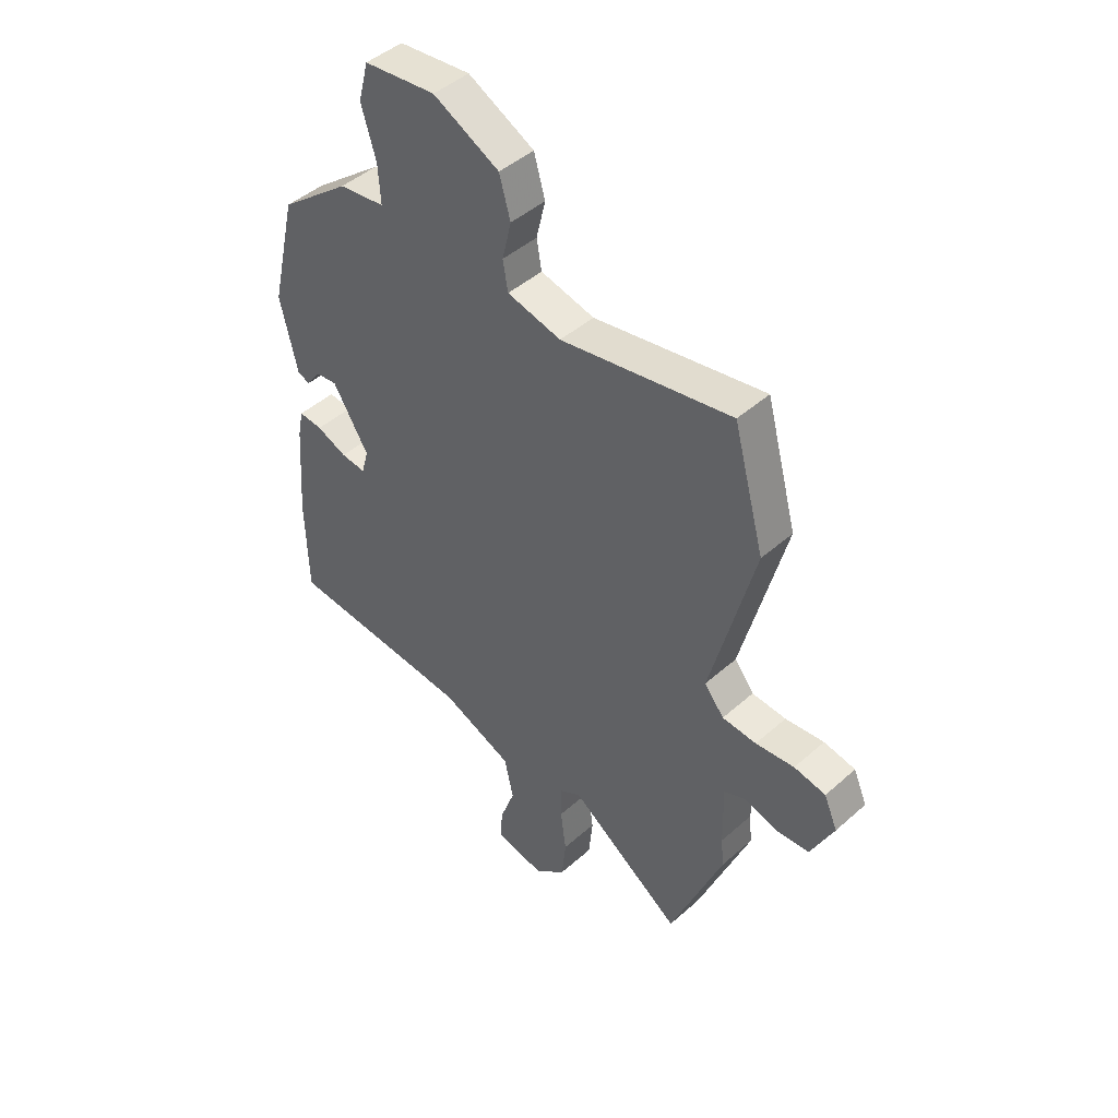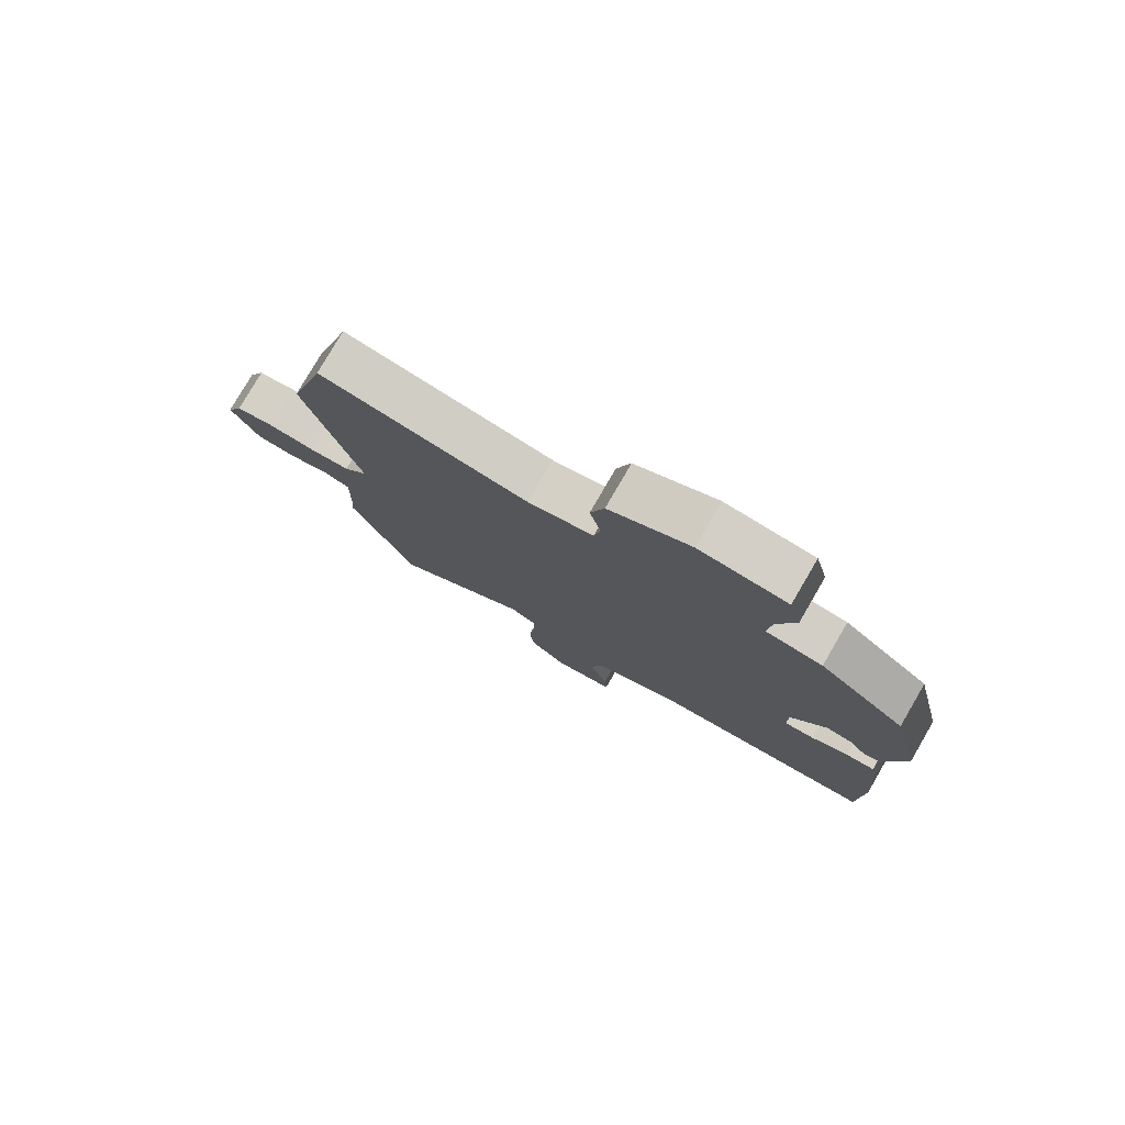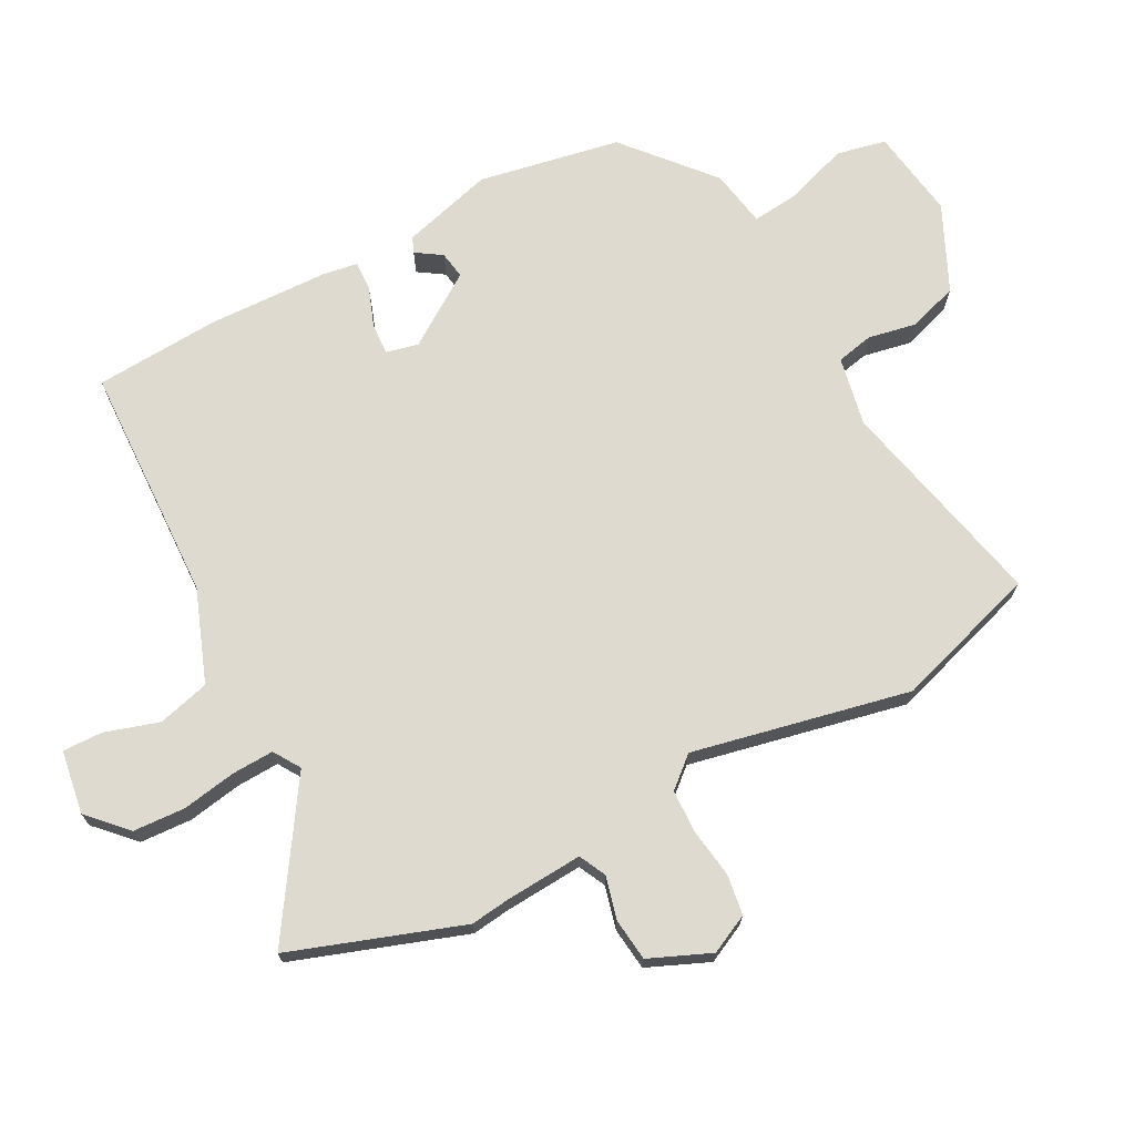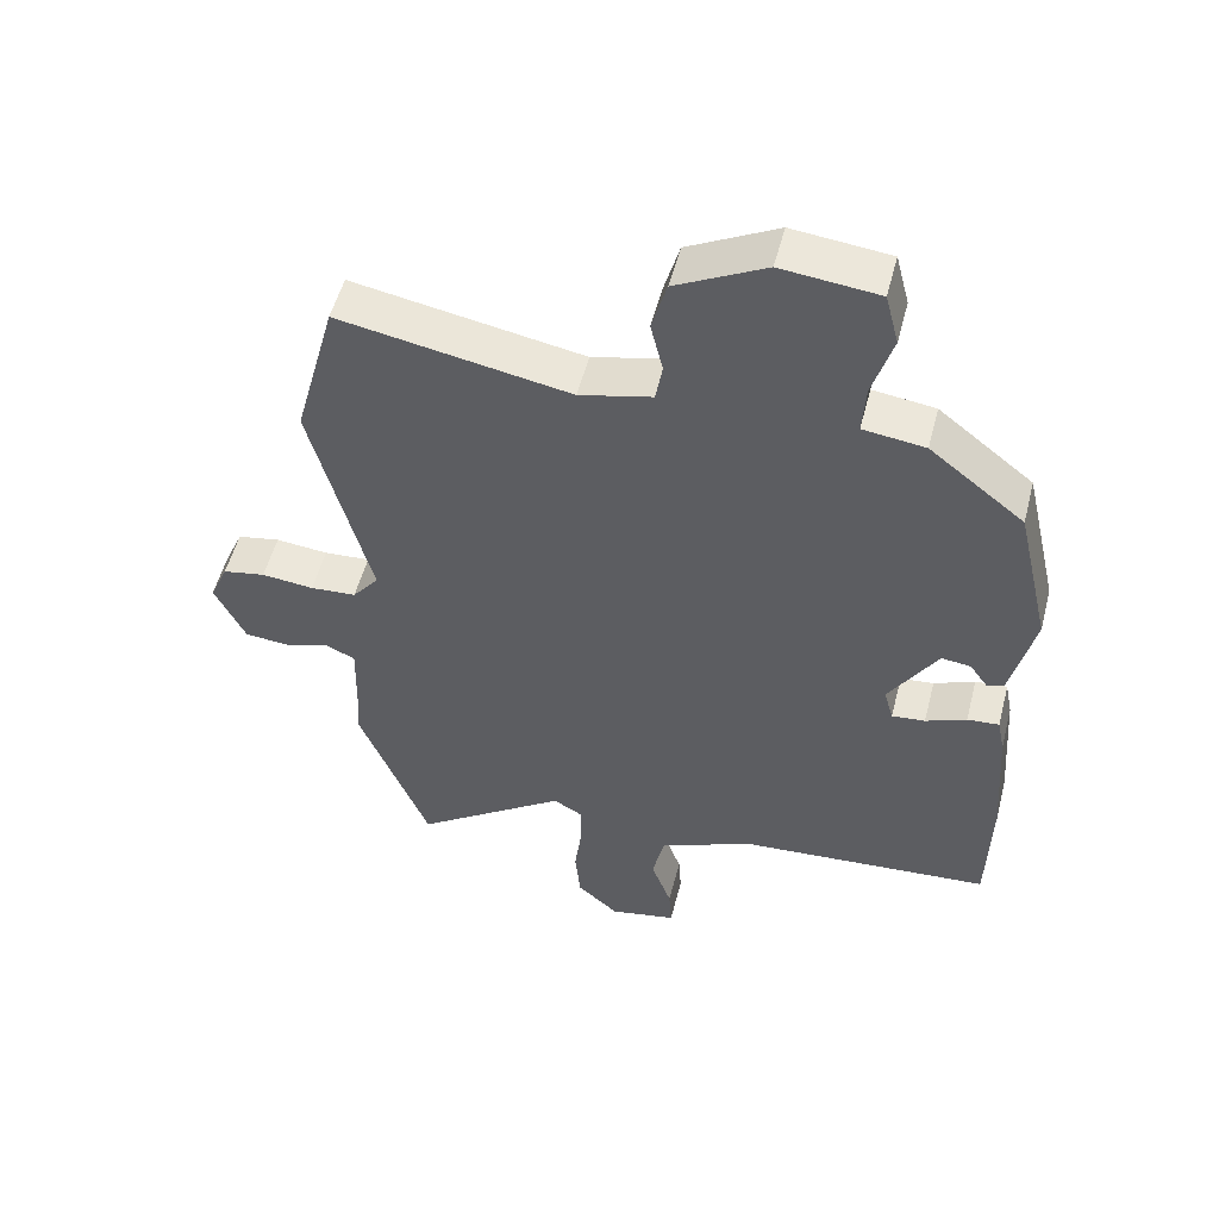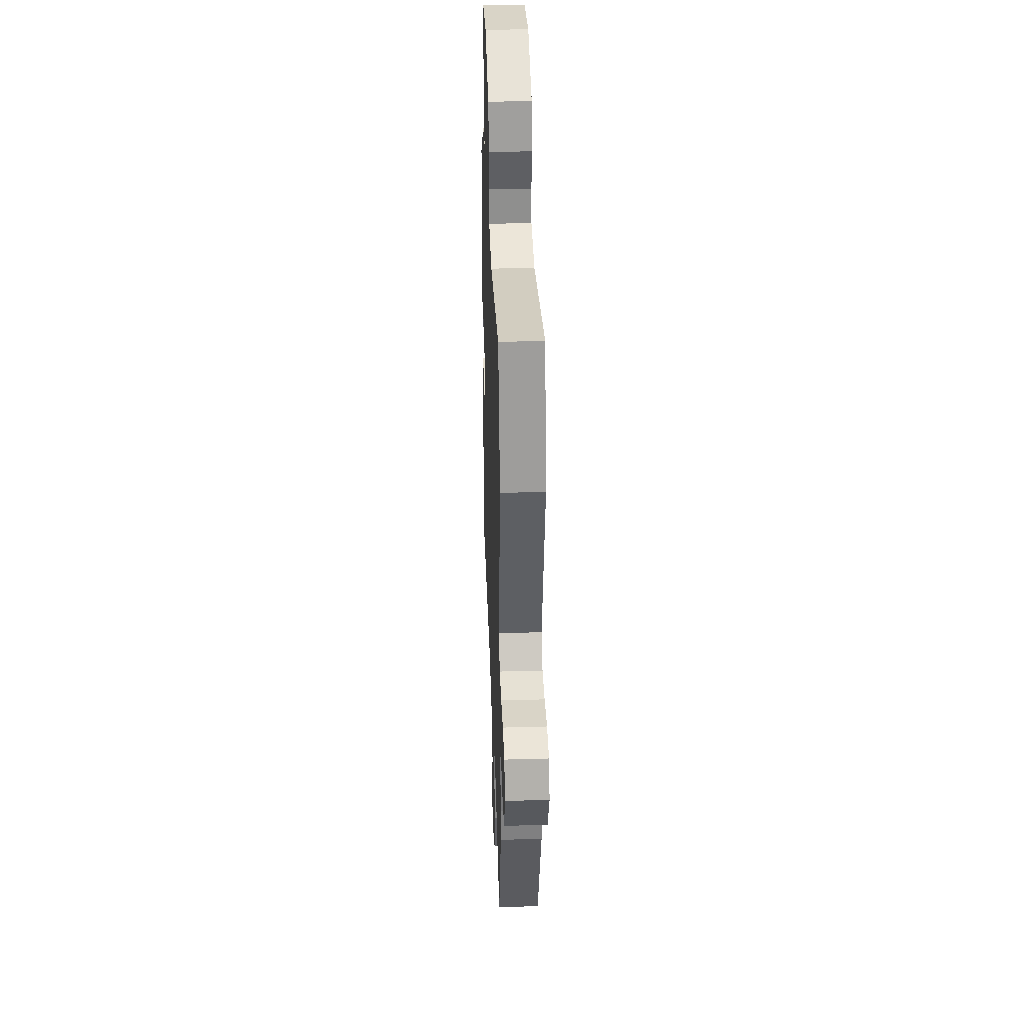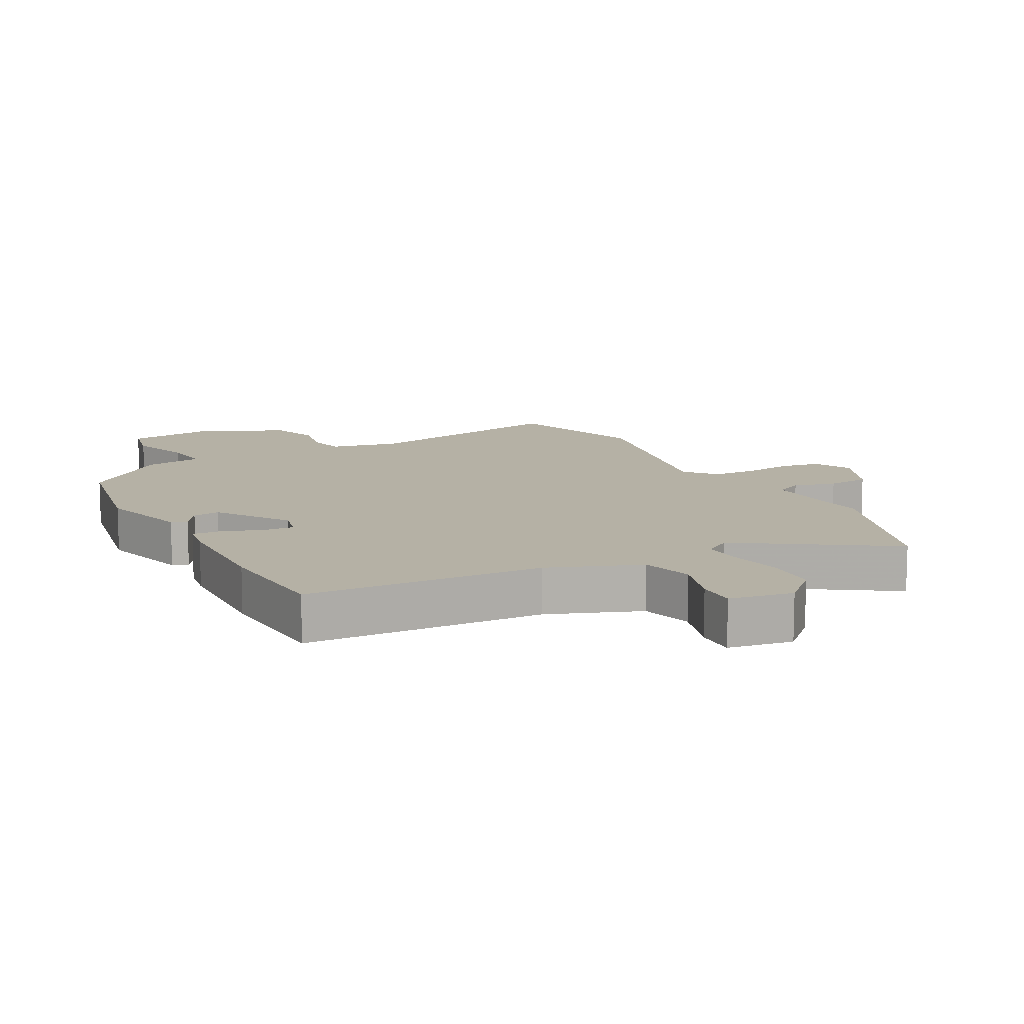
<metadata>
{"format":"obj","ext":"obj","renderer":"f3d","projection":"perspective","resolution":1024,"background":"white","views":[{"elev":45.5,"azim":-135.5,"up":"+Z"},{"elev":79.0,"azim":30.2,"up":"+Z"},{"elev":70.7,"azim":-120.3,"up":"+Y"},{"elev":53.1,"azim":14.4,"up":"+Z"},{"elev":34.7,"azim":-92.2,"up":"+Z"},{"elev":11.9,"azim":149.8,"up":"+Y"}]}
</metadata>
<code>
v 0.504 0.07 -0.315
v 0.5 0.07 -0.51
v 0.128 0.07 -0.539
v -0.014 0.07 -0.599
v -0.032 0.07 -0.681
v -0.002 0.07 -0.765
v 0.002 0.07 -0.827
v -0.097 0.07 -0.847
v -0.158 0.07 -0.793
v -0.166 0.07 -0.712
v -0.155 0.07 -0.627
v -0.155 0.07 -0.561
v -0.198 0.07 -0.536
v -0.423 0.07 -0.696
v -0.527 0.07 -0.433
v -0.522 0.07 -0.372
v -0.519 0.07 -0.25
v -0.562 0.07 -0.231
v -0.628 0.07 -0.251
v -0.695 0.07 -0.246
v -0.74 0.07 -0.152
v -0.713 0.07 -0.09
v -0.65 0.07 -0.078
v -0.573 0.07 -0.086
v -0.505 0.07 -0.081
v -0.466 0.07 -0.032
v -0.553 0.07 0.305
v -0.491 0.07 0.534
v -0.152 0.07 0.473
v -0.045 0.07 0.499
v -0.035 0.07 0.557
v -0.053 0.07 0.633
v -0.031 0.07 0.711
v 0.1 0.07 0.779
v 0.242 0.07 0.764
v 0.262 0.07 0.687
v 0.233 0.07 0.59
v 0.228 0.07 0.514
v 0.319 0.07 0.502
v 0.458 0.07 0.392
v 0.509 0.07 0.172
v 0.475 0.07 0.027
v 0.451 0.07 0.016
v 0.423 0.07 0.055
v 0.38 0.07 0.06
v 0.309 0.07 -0.055
v 0.323 0.07 -0.105
v 0.372 0.07 -0.1
v 0.432 0.07 -0.075
v 0.479 0.07 -0.071
v 0.49 0.07 -0.126
v 0.504 0 -0.315
v 0.5 0 -0.51
v 0.128 0 -0.539
v -0.014 0 -0.599
v -0.032 0 -0.681
v -0.002 0 -0.765
v 0.002 0 -0.827
v -0.097 0 -0.847
v -0.158 0 -0.793
v -0.166 0 -0.712
v -0.155 0 -0.627
v -0.155 0 -0.561
v -0.198 0 -0.536
v -0.423 0 -0.696
v -0.527 0 -0.433
v -0.522 0 -0.372
v -0.519 0 -0.25
v -0.562 0 -0.231
v -0.628 0 -0.251
v -0.695 0 -0.246
v -0.74 0 -0.152
v -0.713 0 -0.09
v -0.65 0 -0.078
v -0.573 0 -0.086
v -0.505 0 -0.081
v -0.466 0 -0.032
v -0.553 0 0.305
v -0.491 0 0.534
v -0.152 0 0.473
v -0.045 0 0.499
v -0.035 0 0.557
v -0.053 0 0.633
v -0.031 0 0.711
v 0.1 0 0.779
v 0.242 0 0.764
v 0.262 0 0.687
v 0.233 0 0.59
v 0.228 0 0.514
v 0.319 0 0.502
v 0.458 0 0.392
v 0.509 0 0.172
v 0.475 0 0.027
v 0.451 0 0.016
v 0.423 0 0.055
v 0.38 0 0.06
v 0.309 0 -0.055
v 0.323 0 -0.105
v 0.372 0 -0.1
v 0.432 0 -0.075
v 0.479 0 -0.071
v 0.49 0 -0.126
f 48 49 50 51
f 47 48 51 1
f 41 42 43 44
f 41 44 45
f 38 39 40 41
f 38 41 45
f 34 35 36 37
f 34 37 38
f 31 32 33 34
f 30 31 34 38
f 29 30 38 45
f 26 27 28 29
f 21 22 23 24
f 21 24 25
f 18 19 20 21
f 17 18 21 25
f 16 17 25 26
f 13 14 15 16
f 8 9 10 11
f 8 11 12
f 5 6 7 8
f 4 5 8 12
f 3 4 12 13
f 47 1 2 3
f 46 47 3 13
f 26 29 45 46
f 13 16 26 46
f 102 101 100 99
f 52 102 99 98
f 95 94 93 92
f 96 95 92
f 92 91 90 89
f 96 92 89
f 88 87 86 85
f 89 88 85
f 85 84 83 82
f 89 85 82 81
f 96 89 81 80
f 80 79 78 77
f 75 74 73 72
f 76 75 72
f 72 71 70 69
f 76 72 69 68
f 77 76 68 67
f 67 66 65 64
f 62 61 60 59
f 63 62 59
f 59 58 57 56
f 63 59 56 55
f 64 63 55 54
f 54 53 52 98
f 64 54 98 97
f 97 96 80 77
f 97 77 67 64
f 1 52 53 2
f 2 53 54 3
f 3 54 55 4
f 4 55 56 5
f 5 56 57 6
f 6 57 58 7
f 7 58 59 8
f 8 59 60 9
f 9 60 61 10
f 10 61 62 11
f 11 62 63 12
f 12 63 64 13
f 13 64 65 14
f 14 65 66 15
f 15 66 67 16
f 16 67 68 17
f 17 68 69 18
f 18 69 70 19
f 19 70 71 20
f 20 71 72 21
f 21 72 73 22
f 22 73 74 23
f 23 74 75 24
f 24 75 76 25
f 25 76 77 26
f 26 77 78 27
f 27 78 79 28
f 28 79 80 29
f 29 80 81 30
f 30 81 82 31
f 31 82 83 32
f 32 83 84 33
f 33 84 85 34
f 34 85 86 35
f 35 86 87 36
f 36 87 88 37
f 37 88 89 38
f 38 89 90 39
f 39 90 91 40
f 40 91 92 41
f 41 92 93 42
f 42 93 94 43
f 43 94 95 44
f 44 95 96 45
f 45 96 97 46
f 46 97 98 47
f 47 98 99 48
f 48 99 100 49
f 49 100 101 50
f 50 101 102 51
f 51 102 52 1

</code>
